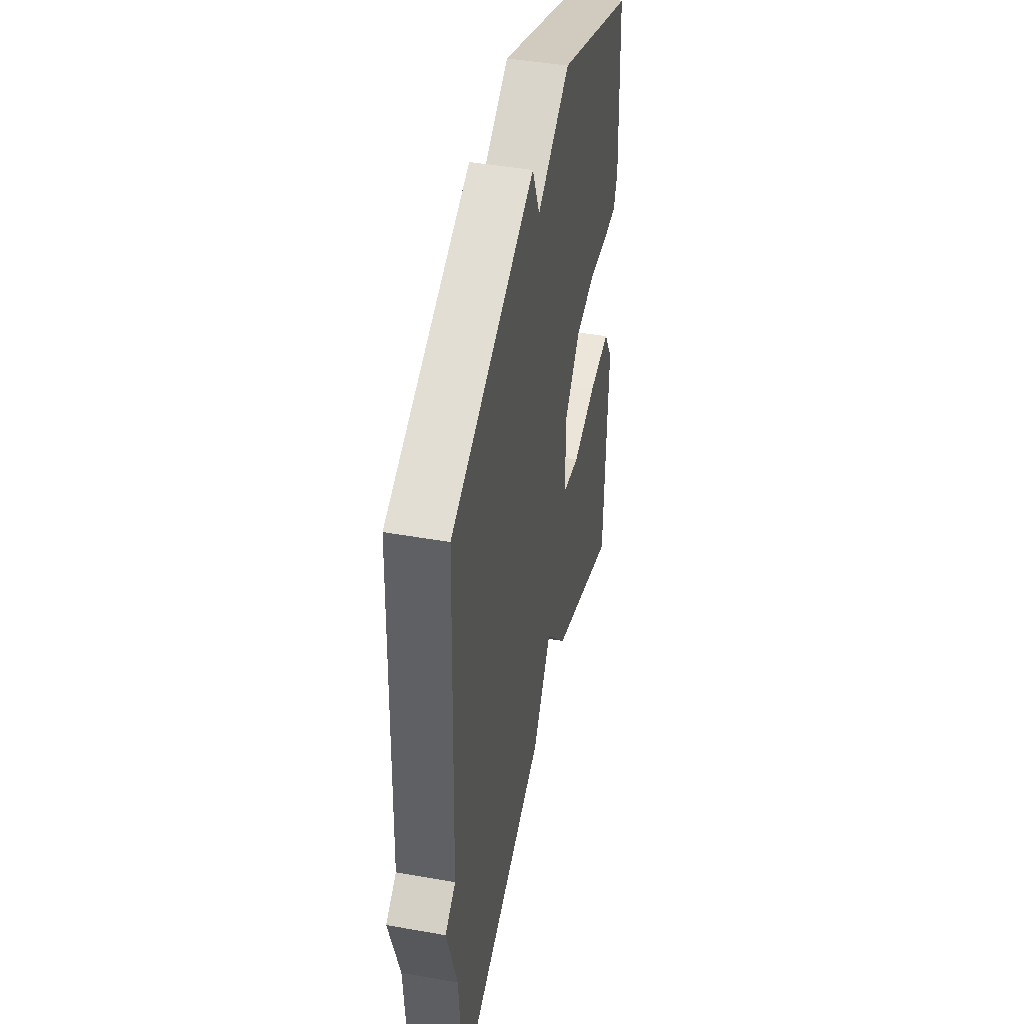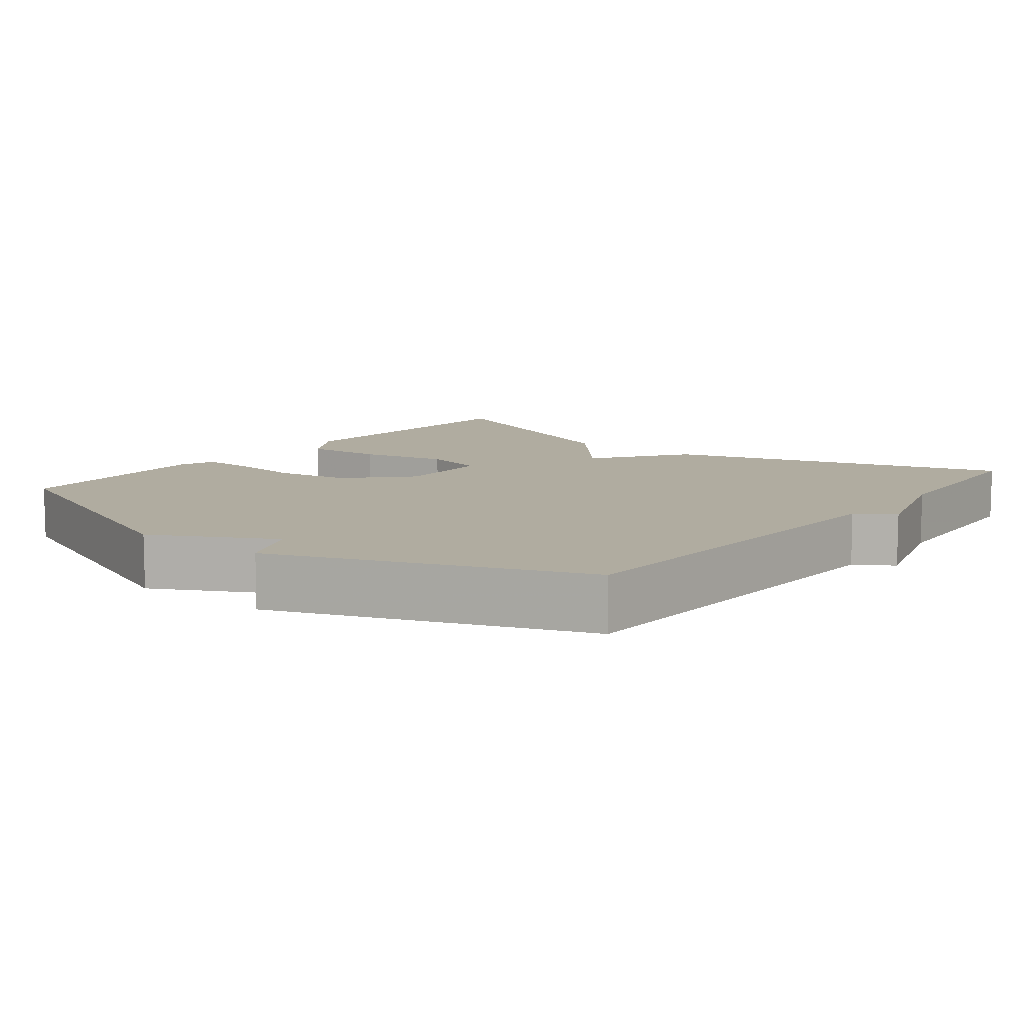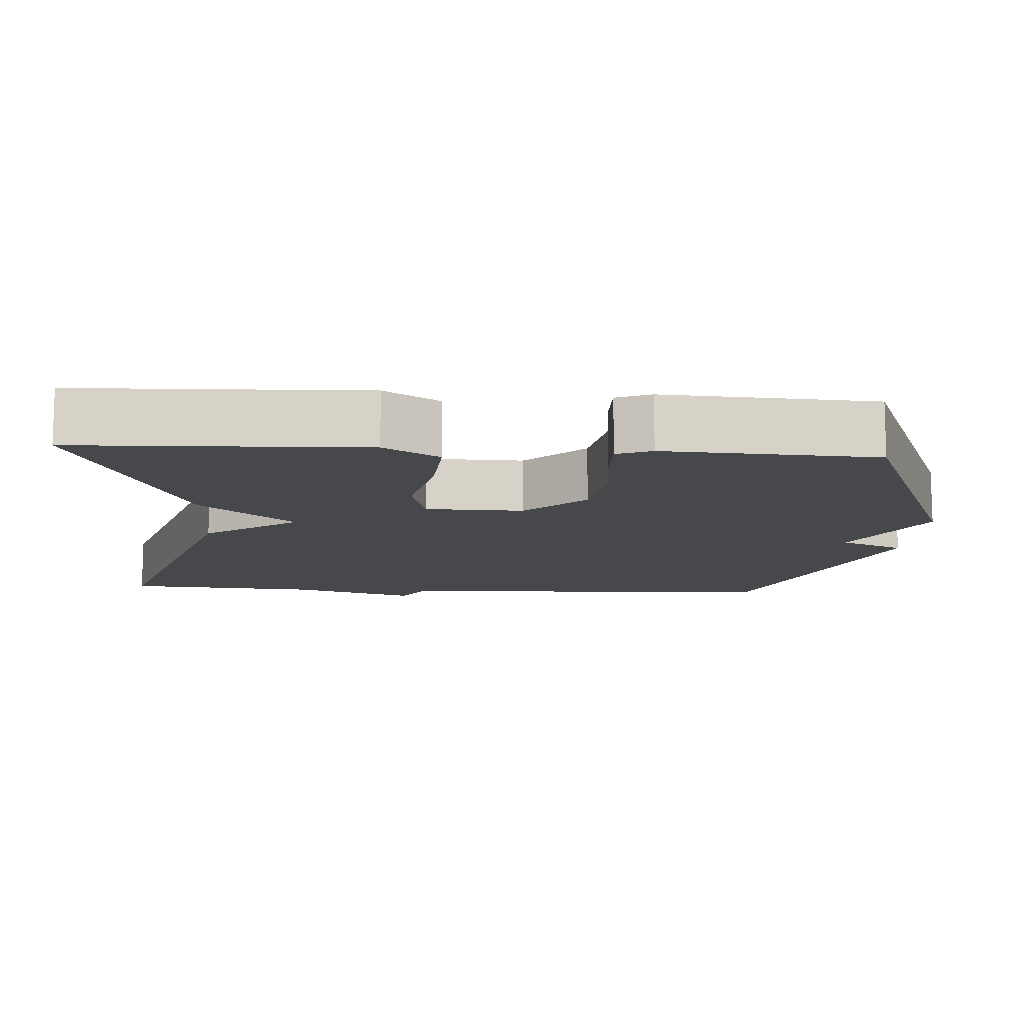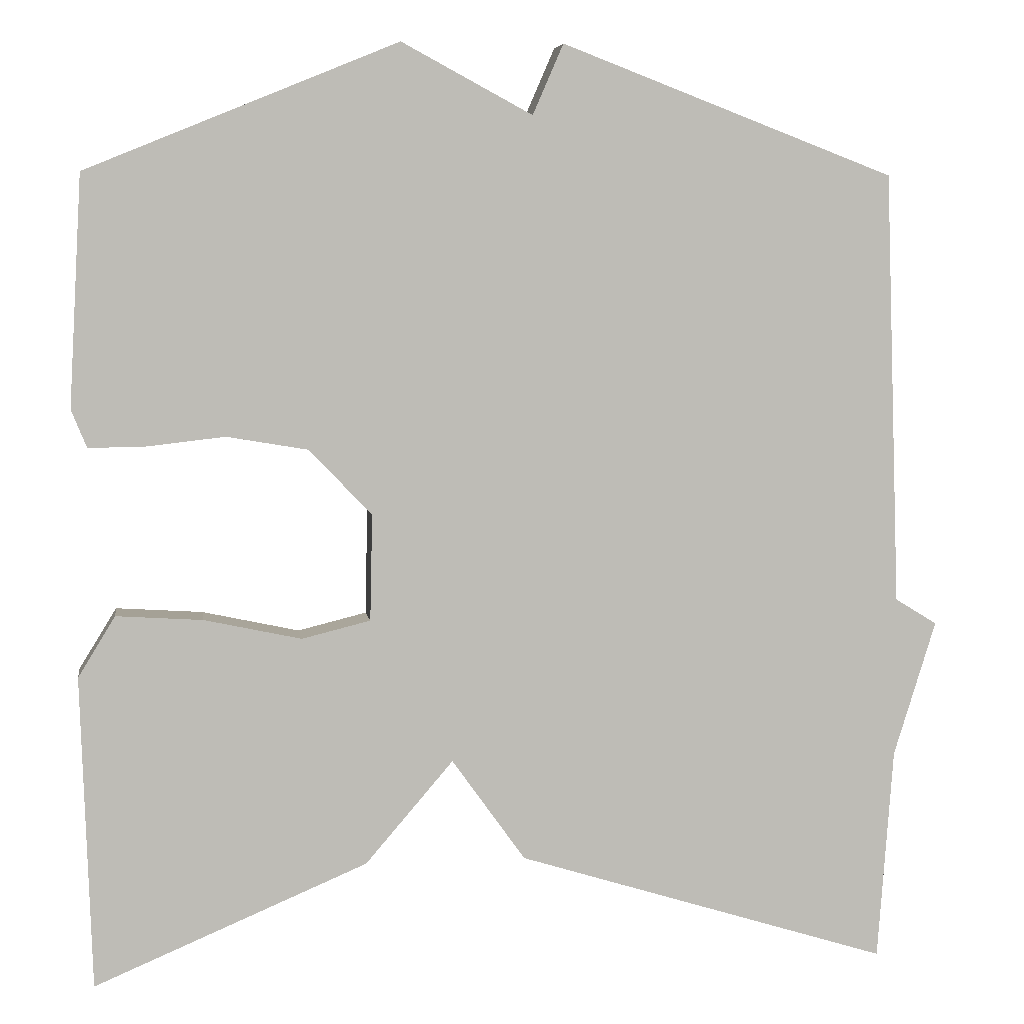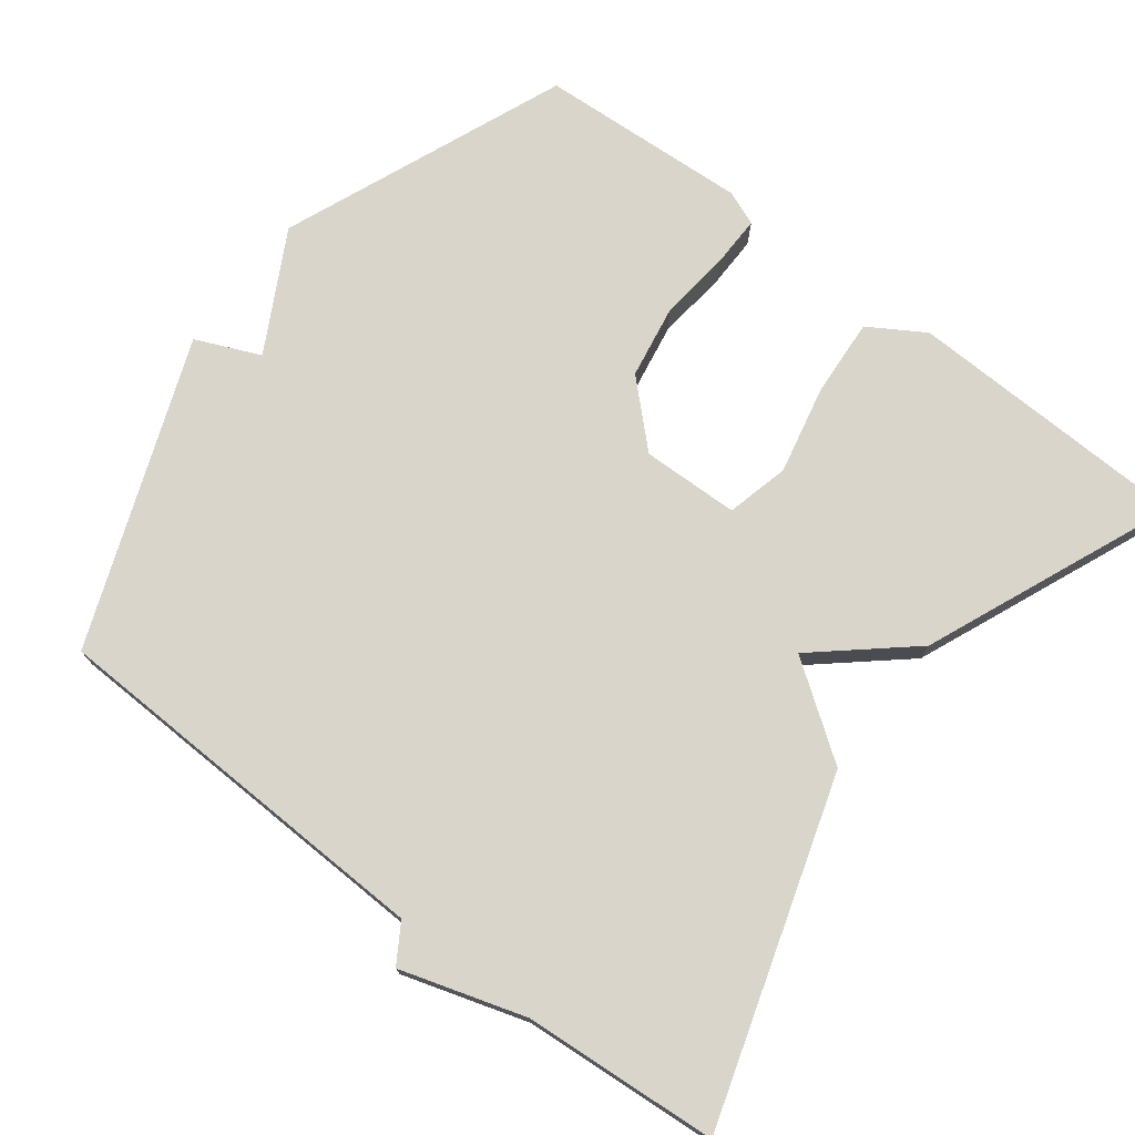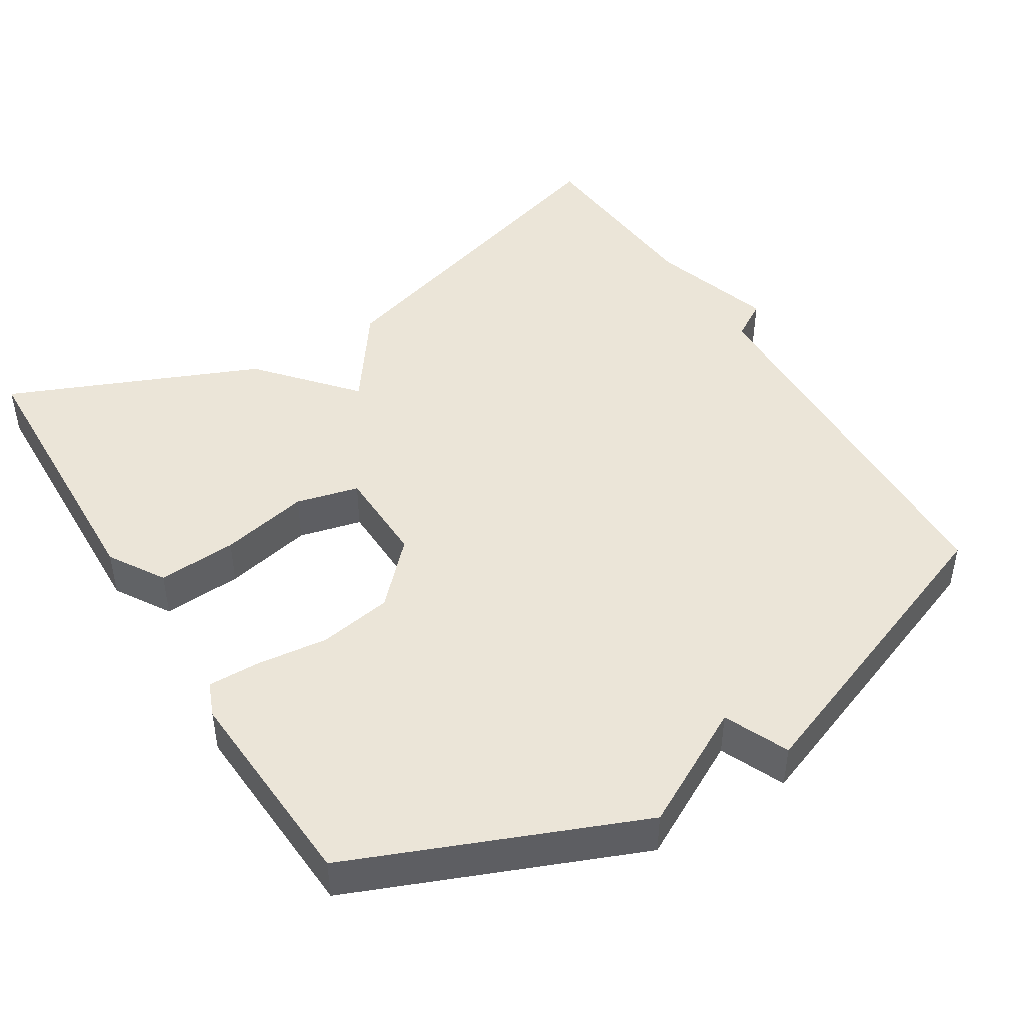
<metadata>
{"format":"obj","ext":"obj","renderer":"f3d","projection":"perspective","resolution":1024,"background":"white","views":[{"elev":44.6,"azim":101.7,"up":"+Z"},{"elev":9.9,"azim":38.2,"up":"+Y"},{"elev":-11.6,"azim":-93.7,"up":"+Y"},{"elev":5.8,"azim":-8.3,"up":"+Z"},{"elev":74.4,"azim":127.3,"up":"+Y"},{"elev":45.7,"azim":-31.8,"up":"+Y"}]}
</metadata>
<code>
v 0.5 0.07 -0.5
v 0.038 0.07 -0.357
v -0.053 0.07 -0.23
v -0.162 0.07 -0.357
v -0.5 0.07 -0.5
v -0.513 0.07 -0.113
v -0.467 0.07 -0.038
v -0.36 0.07 -0.045
v -0.24 0.07 -0.071
v -0.155 0.07 -0.05
v -0.152 0.07 0.082
v -0.23 0.07 0.163
v -0.33 0.07 0.18
v -0.427 0.07 0.169
v -0.497 0.07 0.168
v -0.516 0.07 0.215
v -0.5 0.07 0.5
v -0.114 0.07 0.658
v 0.048 0.07 0.571
v 0.086 0.07 0.658
v 0.5 0.07 0.5
v 0.519 0.07 -0.037
v 0.571 0.07 -0.069
v 0.519 0.07 -0.237
v 0.5 0 -0.5
v 0.038 0 -0.357
v -0.053 0 -0.23
v -0.162 0 -0.357
v -0.5 0 -0.5
v -0.513 0 -0.113
v -0.467 0 -0.038
v -0.36 0 -0.045
v -0.24 0 -0.071
v -0.155 0 -0.05
v -0.152 0 0.082
v -0.23 0 0.163
v -0.33 0 0.18
v -0.427 0 0.169
v -0.497 0 0.168
v -0.516 0 0.215
v -0.5 0 0.5
v -0.114 0 0.658
v 0.048 0 0.571
v 0.086 0 0.658
v 0.5 0 0.5
v 0.519 0 -0.037
v 0.571 0 -0.069
v 0.519 0 -0.237
f 22 23 24
f 1 2 3
f 24 1 3
f 22 24 3
f 21 22 3
f 20 21 3
f 19 20 3
f 17 18 19
f 16 17 19
f 15 16 19
f 14 15 19
f 13 14 19
f 12 13 19
f 11 12 19
f 10 11 19 3
f 3 4 5
f 10 3 5
f 9 10 5
f 7 8 9
f 6 7 9
f 5 6 9
f 48 47 46
f 27 26 25
f 27 25 48
f 27 48 46
f 27 46 45
f 27 45 44
f 27 44 43
f 43 42 41
f 43 41 40
f 43 40 39
f 43 39 38
f 43 38 37
f 43 37 36
f 43 36 35
f 27 43 35 34
f 29 28 27
f 29 27 34
f 29 34 33
f 33 32 31
f 33 31 30
f 33 30 29
f 1 25 26 2
f 2 26 27 3
f 3 27 28 4
f 4 28 29 5
f 5 29 30 6
f 6 30 31 7
f 7 31 32 8
f 8 32 33 9
f 9 33 34 10
f 10 34 35 11
f 11 35 36 12
f 12 36 37 13
f 13 37 38 14
f 14 38 39 15
f 15 39 40 16
f 16 40 41 17
f 17 41 42 18
f 18 42 43 19
f 19 43 44 20
f 20 44 45 21
f 21 45 46 22
f 22 46 47 23
f 23 47 48 24
f 24 48 25 1

</code>
